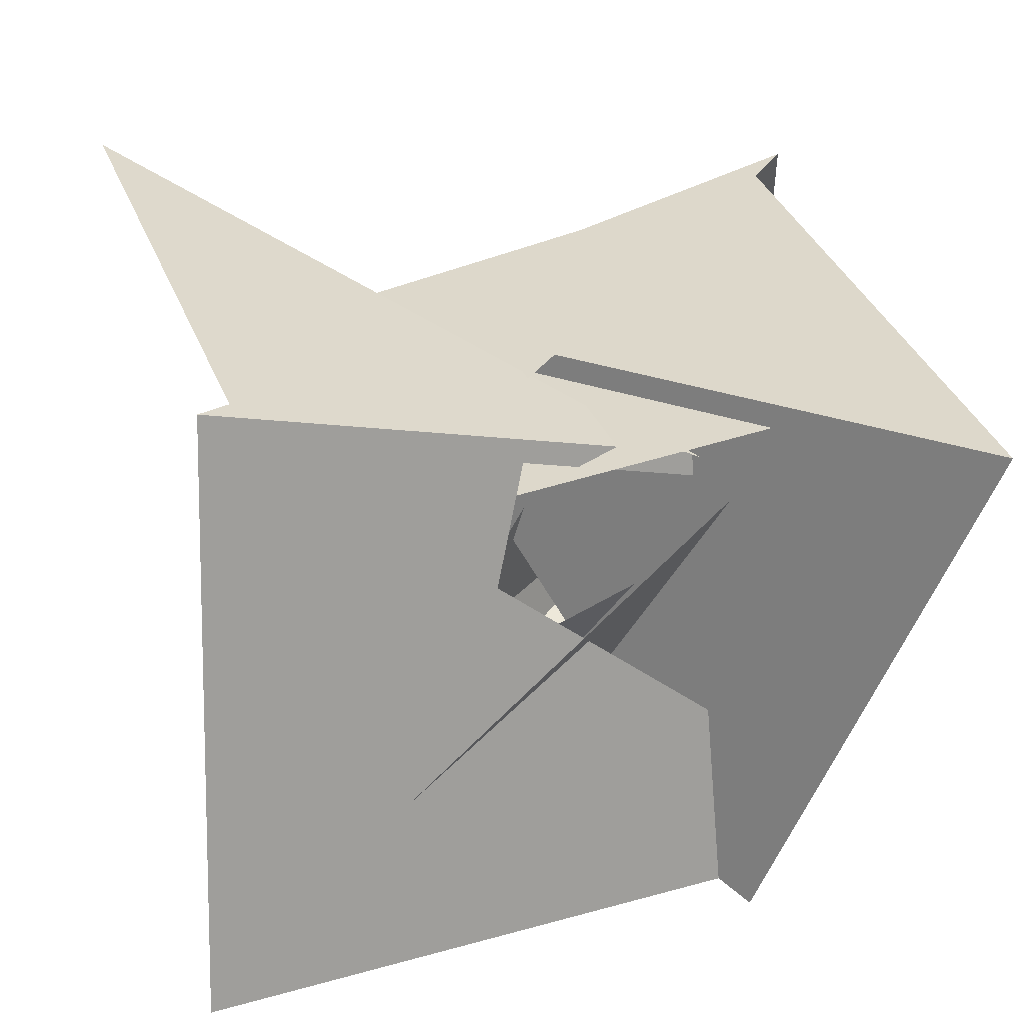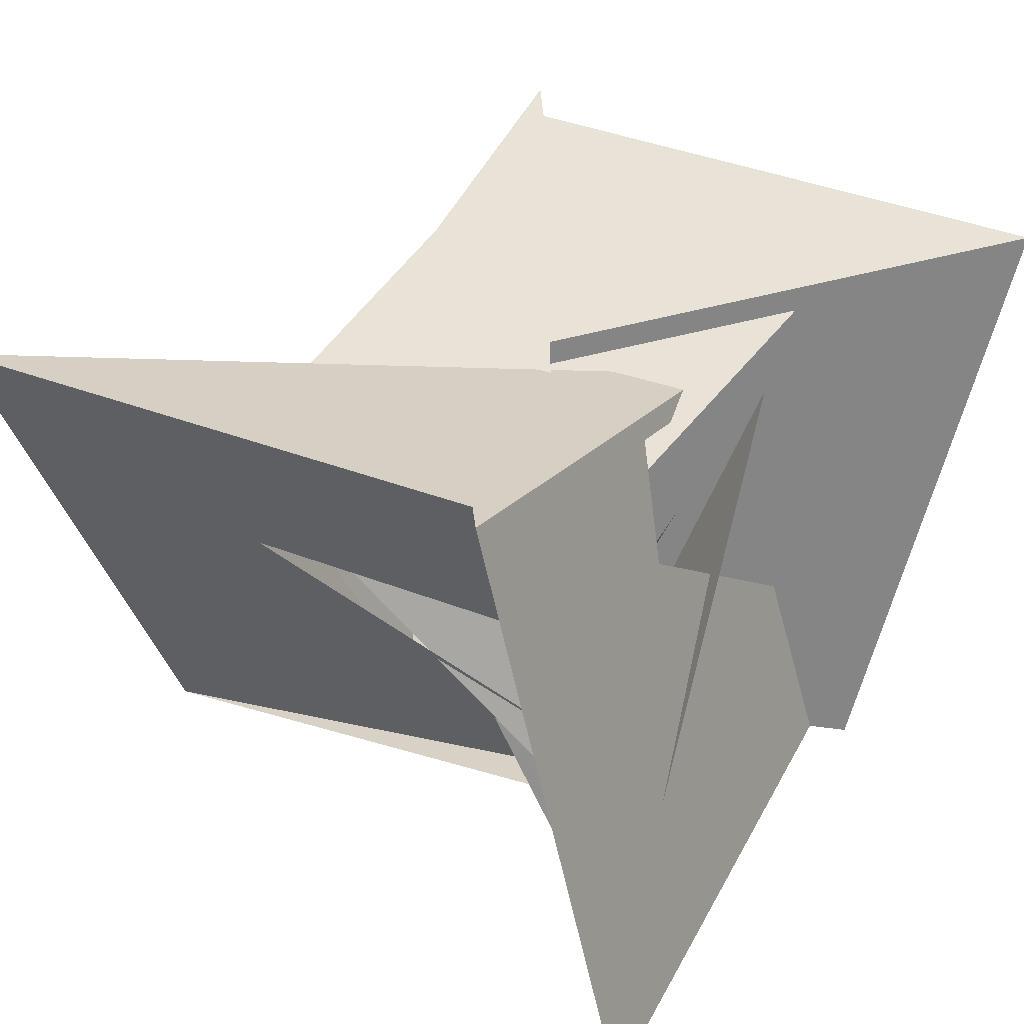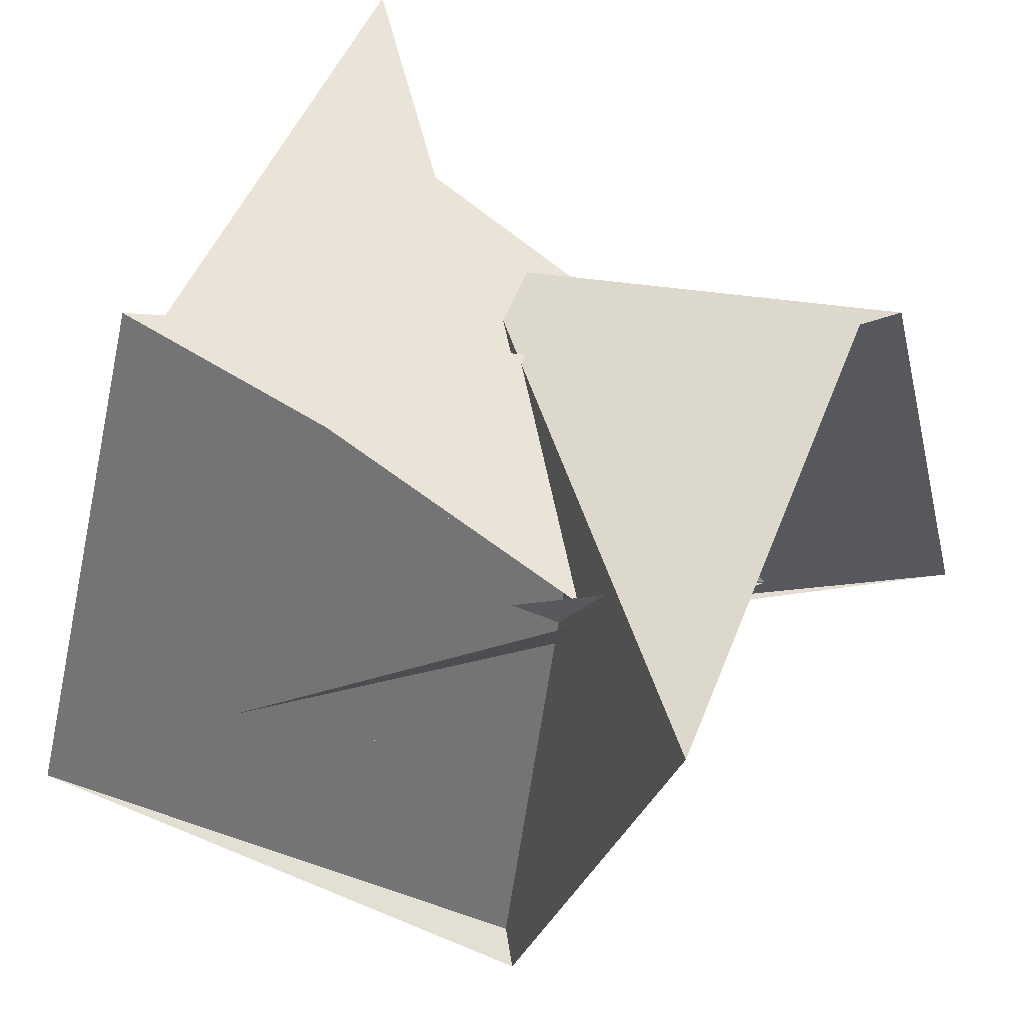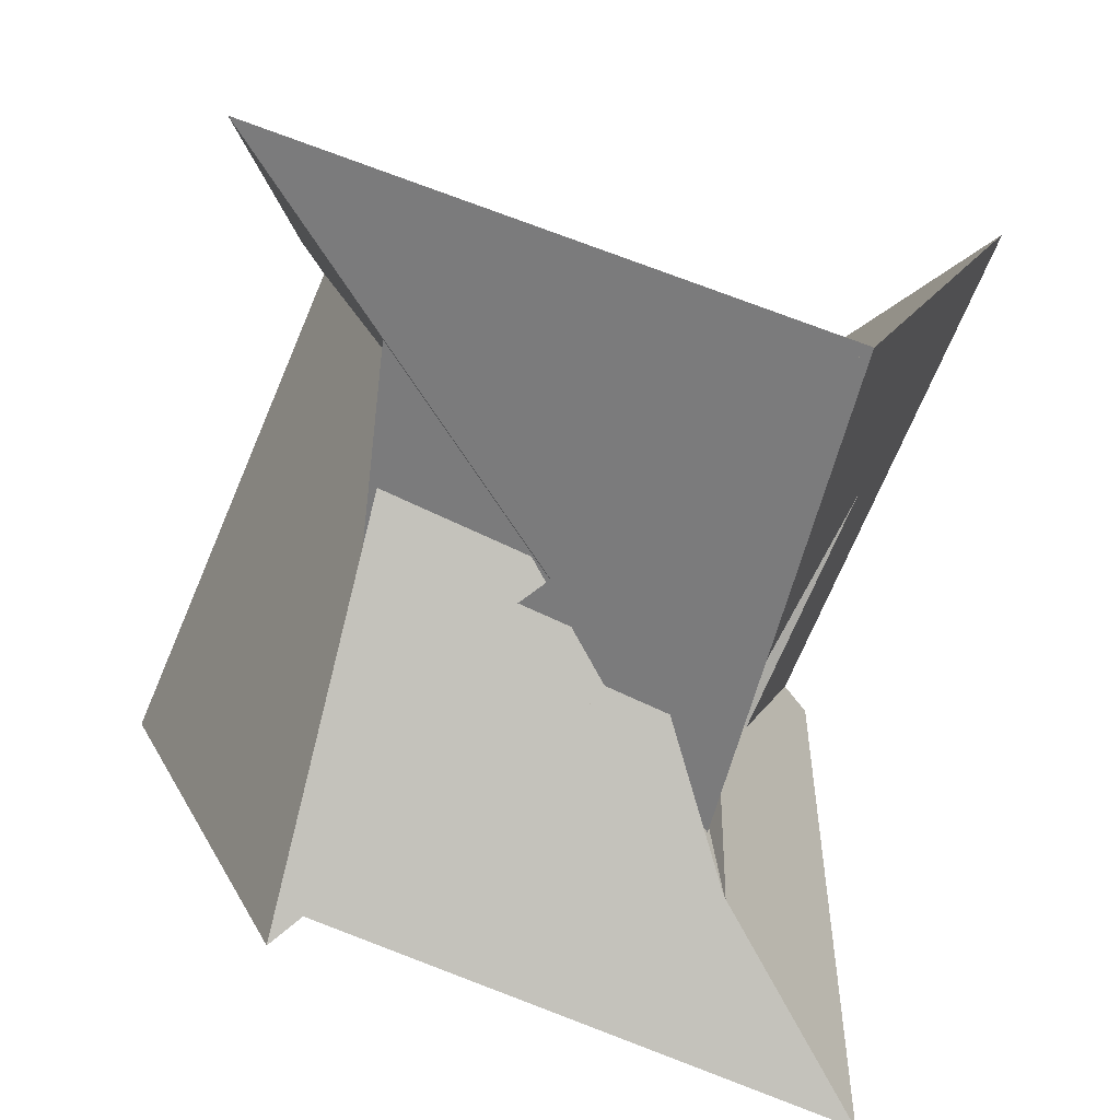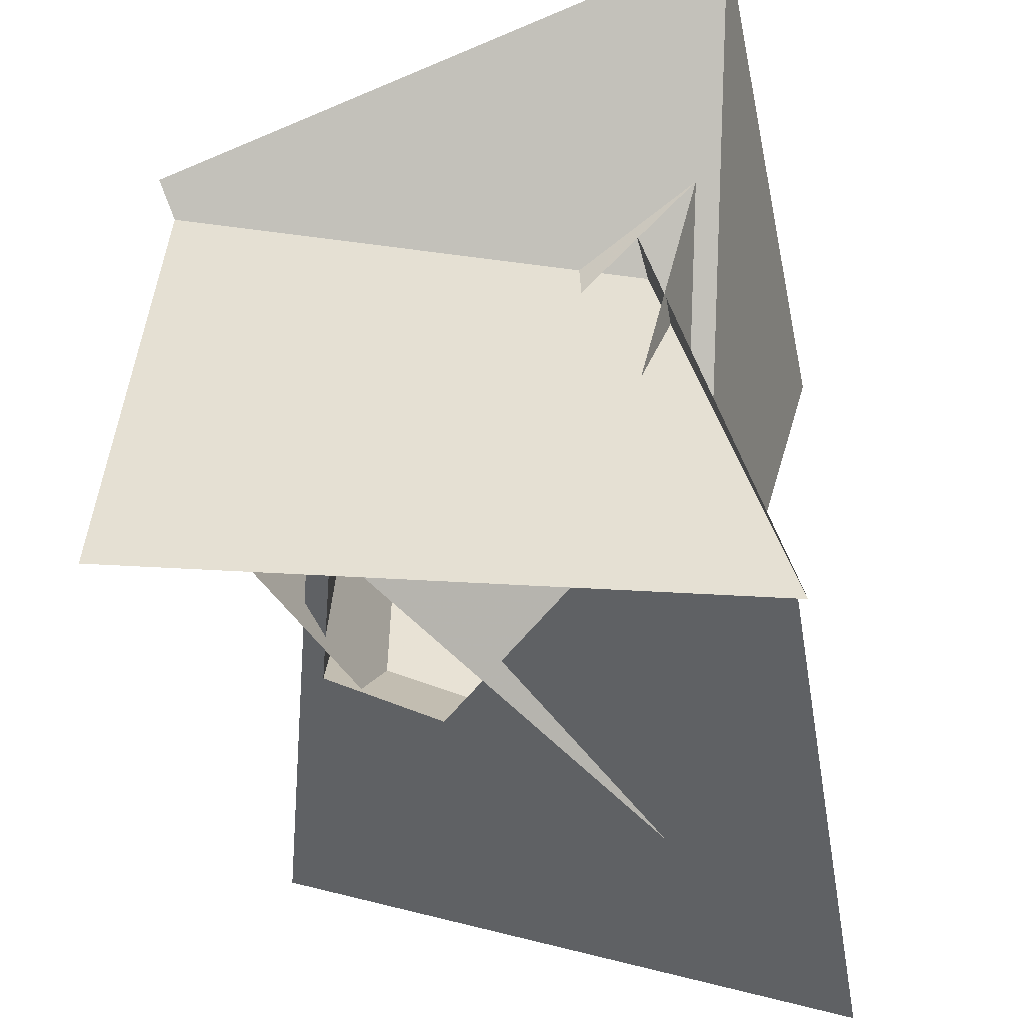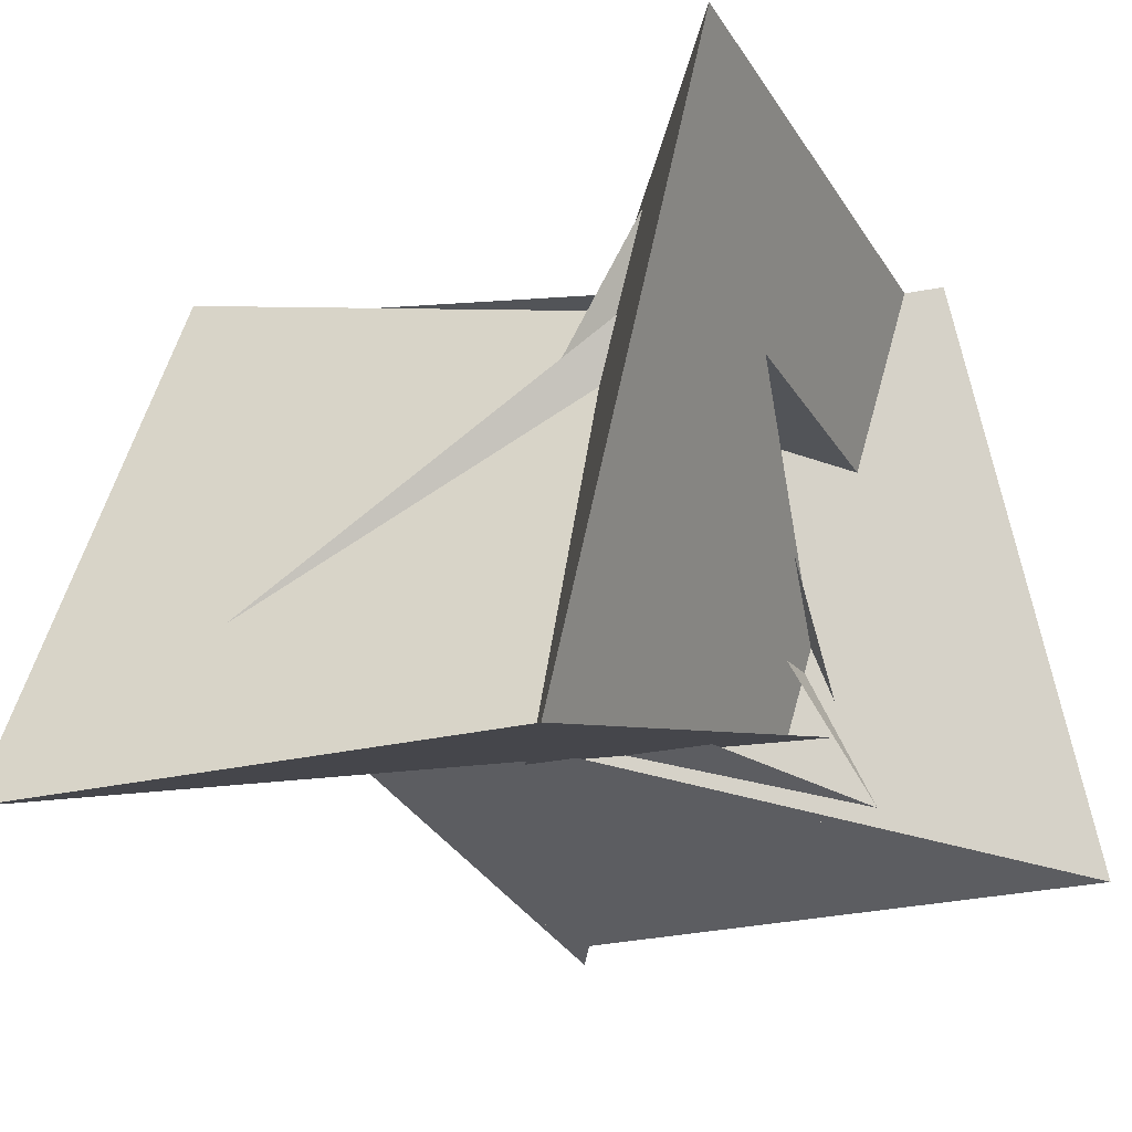
<metadata>
{"format":"obj","ext":"obj","renderer":"f3d","projection":"perspective","resolution":1024,"background":"white","views":[{"elev":36.7,"azim":-6.1,"up":"+Z"},{"elev":39.7,"azim":-50.4,"up":"+Z"},{"elev":49.0,"azim":-145.2,"up":"+Z"},{"elev":-73.5,"azim":170.9,"up":"+Z"},{"elev":-39.0,"azim":100.5,"up":"+Y"},{"elev":-23.1,"azim":-142.2,"up":"+Z"}]}
</metadata>
<code>
v 20.65 -21.8 30.78
v 12.74 19.76 29.75
v 22.41 -22.25 26.29
v 29.87 38.88 -26.55
v 17.18 5.221 25.61
v 24.94 54.97 -21.91
v 33.96 41.71 -39.07
v 33.12 50.34 -41.42
v -73.01 60.31 49.44
v 54.97 -24.94 21.91
v -49.64 -33.11 50.27
v 38.88 -29.87 26.55
v -54.73 -38.09 52
v 46.7 -21.71 23.86
v -41.71 33.96 39.07
v -38.09 54.73 -52
v -5.221 17.18 -25.61
v -33.11 49.64 -50.27
v -31.31 39.36 -17.77
v 21.71 46.7 -23.86
v 50.34 -33.12 41.42
v 23.72 42.38 -21.11
v 14.62 51.1 -18.11
v 1.402 30.79 33.25
v 39.36 31.31 17.77
v -50.34 33.12 41.42
v 51.1 -14.62 18.11
v -1.402 -30.79 33.25
v 42.38 -23.72 21.11
v -39.36 -31.31 17.77
v -30.79 1.402 -33.25
v -51.1 14.62 18.11
v -21.71 -46.7 -23.86
v -23.72 -42.38 -21.11
v 21.8 20.65 -30.78
v -19.76 12.74 -29.75
v -60.31 -73.01 -49.44
v 38.09 -54.73 -52
v 33.11 -49.64 -50.27
v -21.8 -20.65 -30.78
v -22.25 -22.41 -26.29
v 60.31 73.01 -49.44
v 49.64 33.11 50.27
v 54.73 38.09 52
v 22.25 22.41 -26.29
v -38.88 29.87 26.55
v -54.97 24.94 21.91
v 19.76 -12.74 -29.75
v 5.221 -17.18 -25.61
v 41.71 -33.96 39.07
v -33.96 -41.71 -39.07
v -17.18 -5.221 25.61
v -42.38 23.72 21.11
v -46.7 21.71 23.86
v -29.87 -38.88 -26.55
v -24.94 -54.97 -21.91
v -14.62 -51.1 -18.11
v 31.31 -39.36 -17.77
v 30.79 -1.402 -33.25
v 73.01 -60.31 49.44
v -33.12 -50.34 -41.42
v -22.41 22.25 26.29
v -12.74 -19.76 29.75
v -20.65 21.8 30.78
f 1 2 4 6 8 7 5 3
f 1 9 11 13 14 12 10 2
f 1 3 15 17 19 18 16 9
f 2 10 21 24 23 22 20 4
f 3 5 25 27 29 28 26 15
f 9 16 33 34 31 32 30 11
f 4 20 38 39 37 35 36 6
f 5 7 41 40 42 44 43 25
f 15 26 47 46 36 35 45 17
f 10 12 48 40 41 49 50 21
f 11 30 52 51 45 35 37 13
f 6 36 46 54 53 32 31 8
f 16 18 42 40 48 56 55 33
f 7 8 31 34 57 58 49 41
f 20 22 59 27 25 43 60 38
f 17 45 51 61 59 22 23 19
f 21 50 62 52 30 32 53 24
f 13 37 39 58 57 28 29 14
f 26 28 57 34 33 55 63 47
f 12 14 29 27 59 61 56 48
f 18 19 23 24 53 54 44 42
f 38 60 64 62 50 49 58 39
f 43 44 54 46 47 63 64 60
f 51 52 62 64 63 55 56 61

</code>
